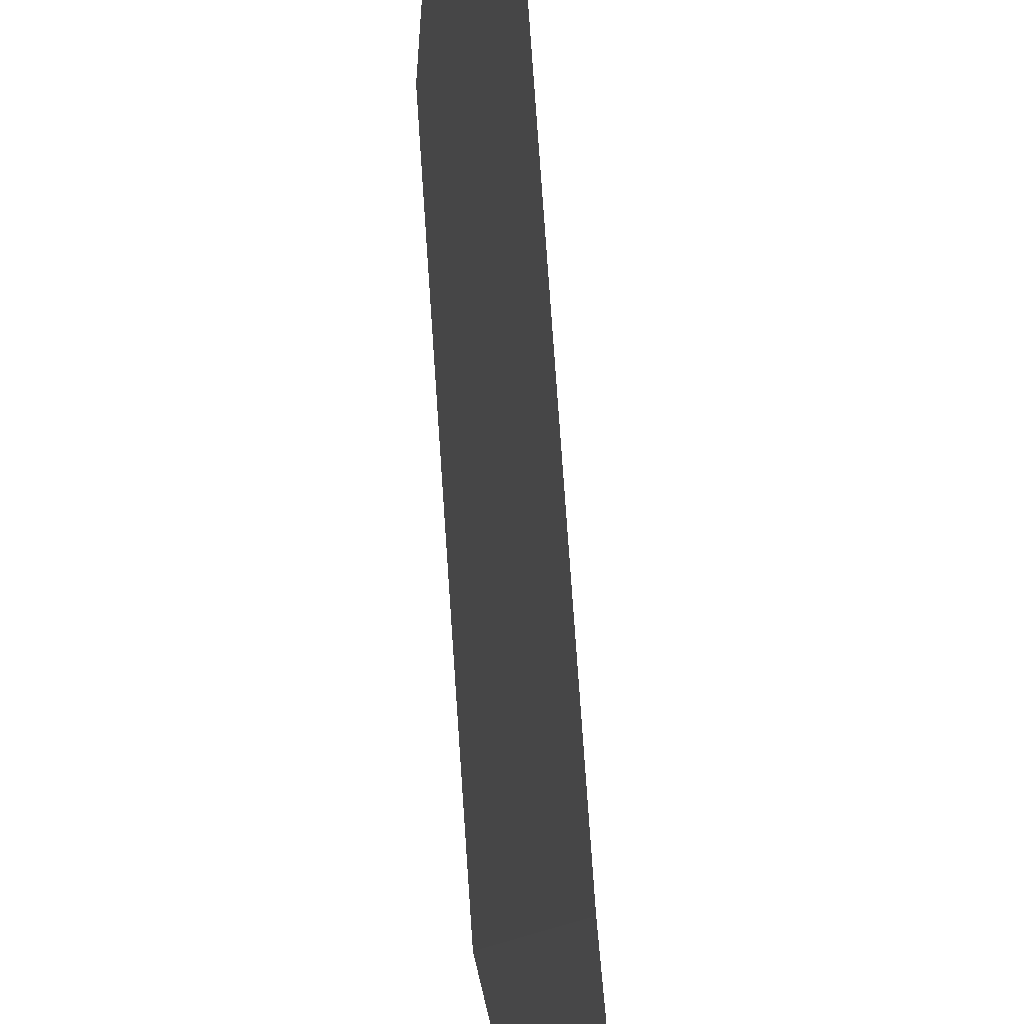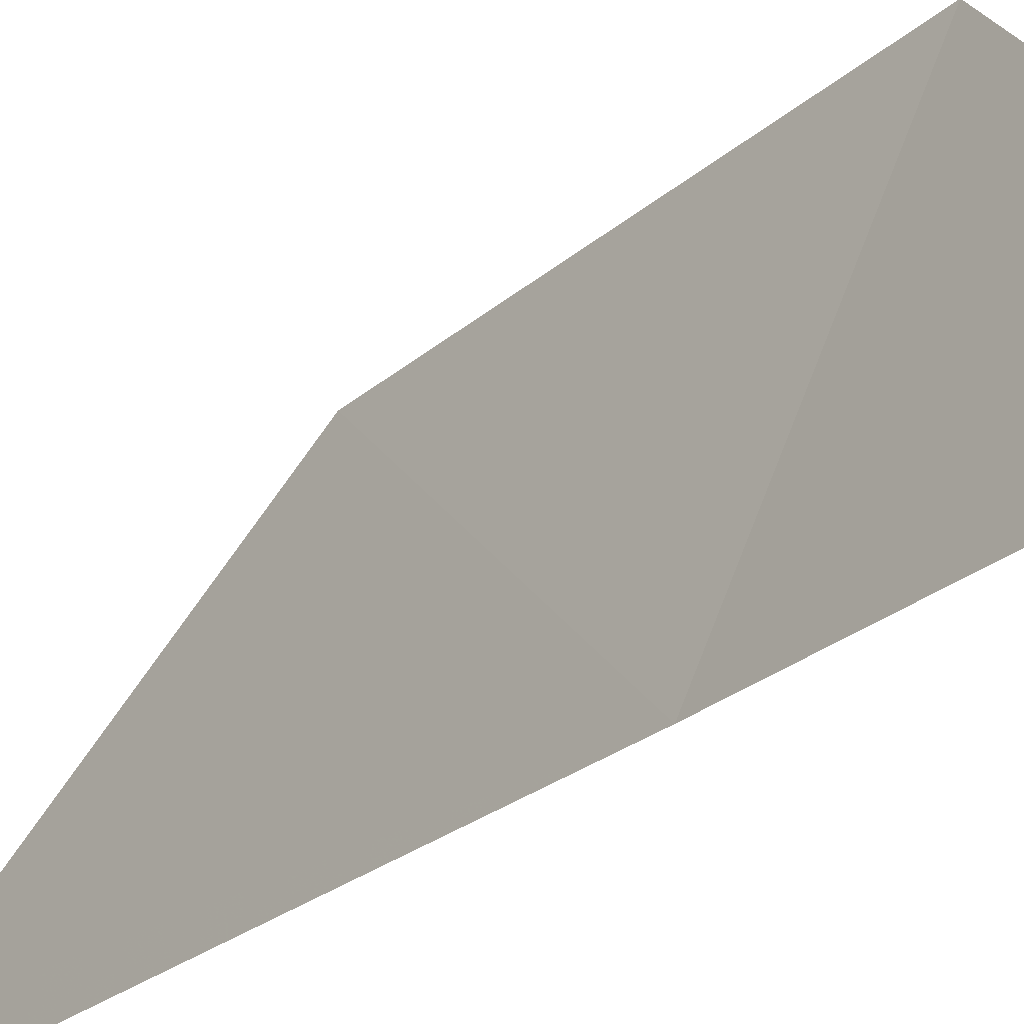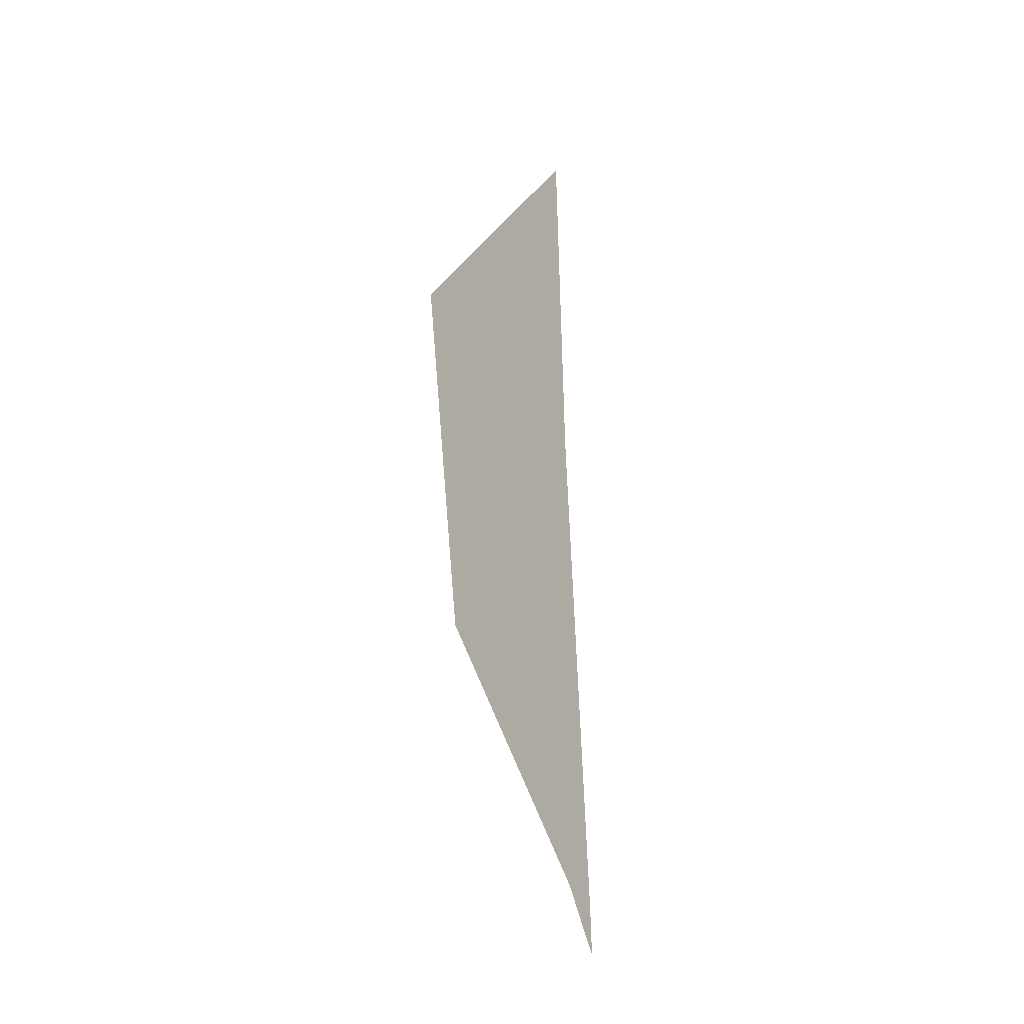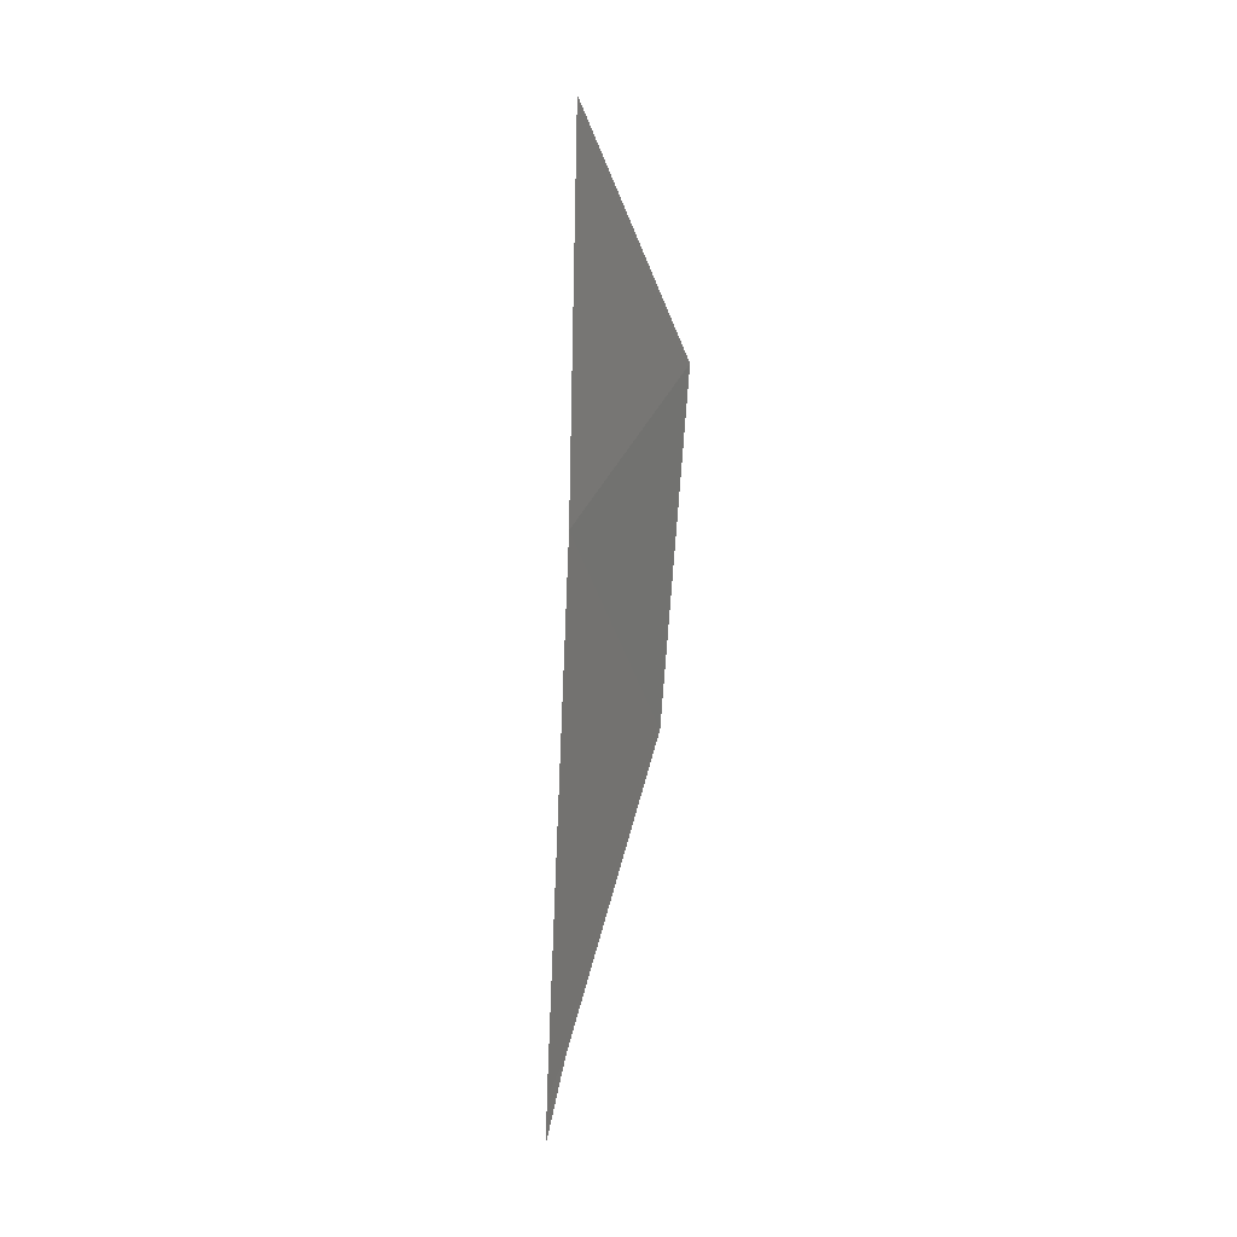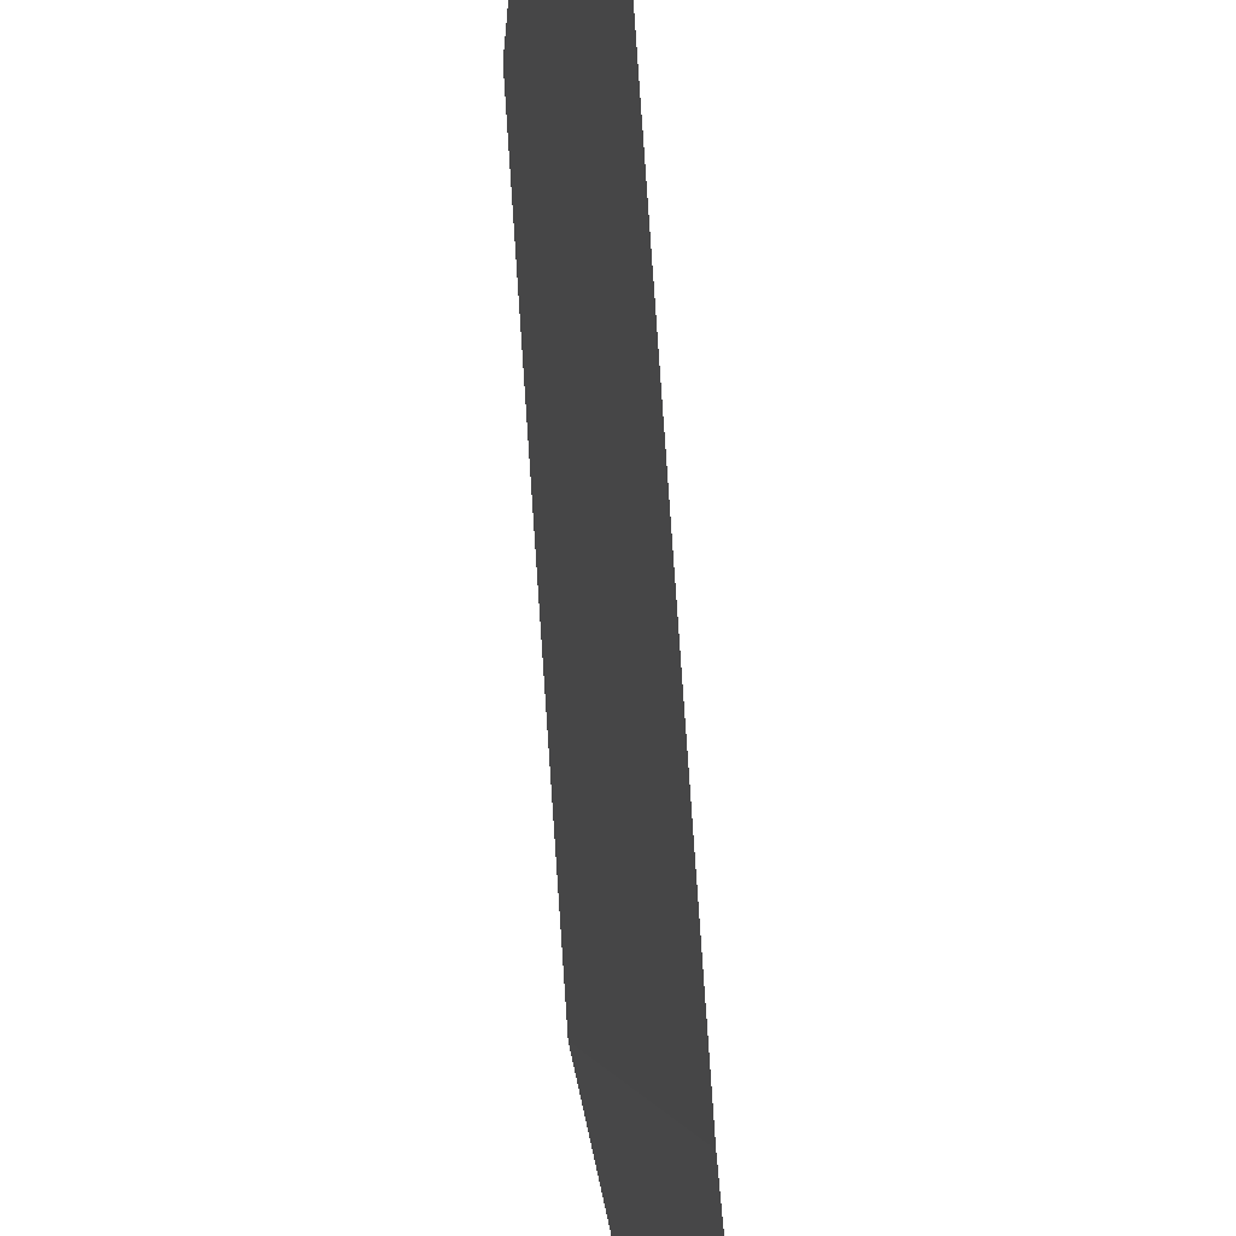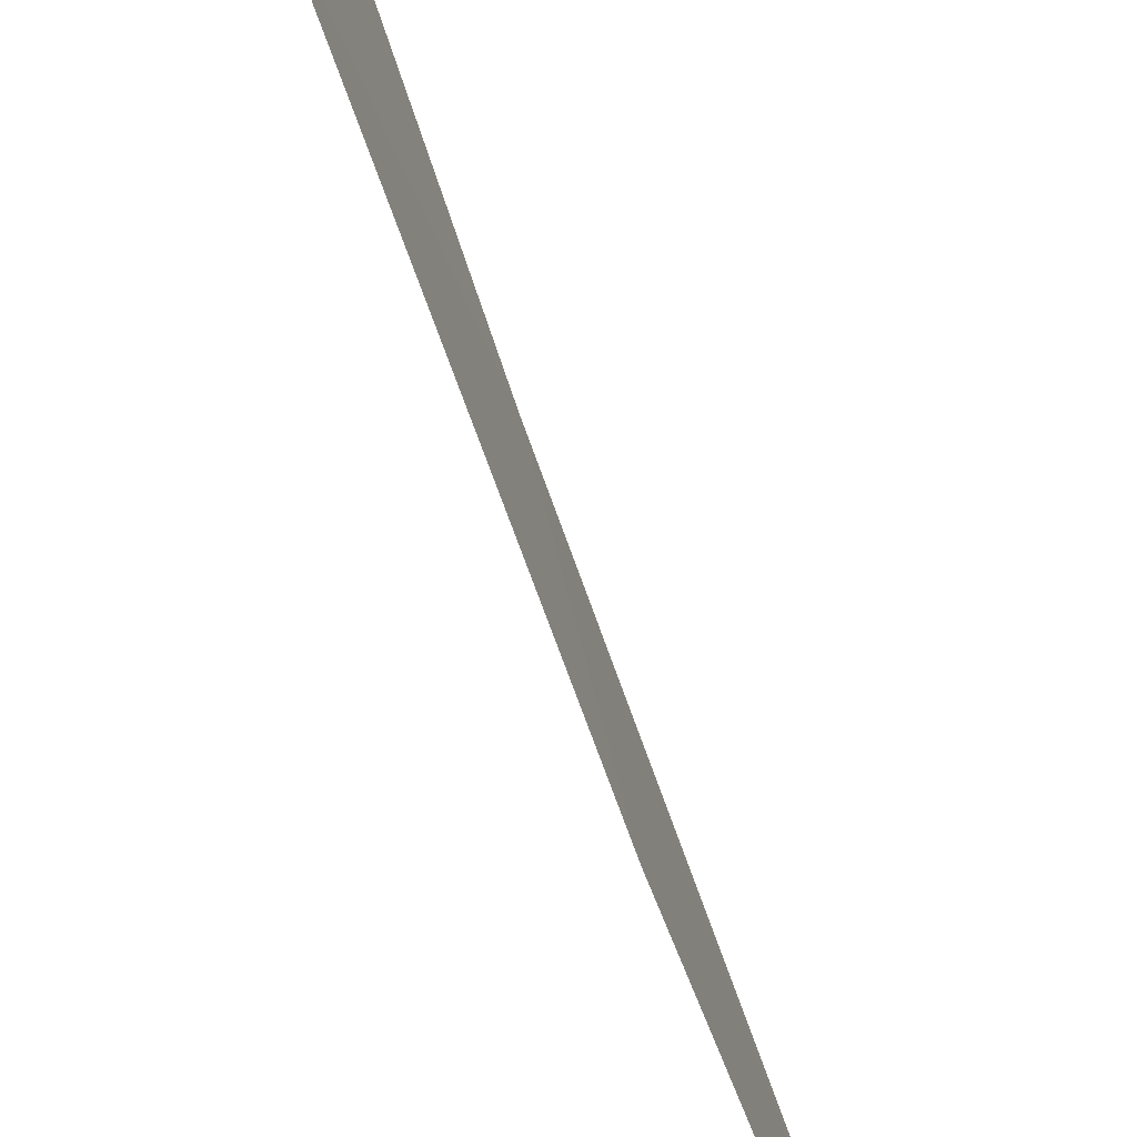
<metadata>
{"format":"obj","ext":"obj","renderer":"f3d","projection":"perspective","resolution":1024,"background":"white","views":[{"elev":-75.8,"azim":-173.1,"up":"+Y"},{"elev":-26.1,"azim":-36.1,"up":"+Y"},{"elev":-15.0,"azim":-158.3,"up":"+Z"},{"elev":17.1,"azim":11.5,"up":"+Z"},{"elev":-65.8,"azim":-173.4,"up":"+Y"},{"elev":67.1,"azim":163.6,"up":"+Y"}]}
</metadata>
<code>
v -107.8 100 33.33
v -107.7 100 35.91
v -107.8 100.1 33.25
v -107.8 100.2 33.44
v -107.4 101.3 36.38
v -107.5 101.1 34.66
v -107.7 100 37.62
v -107.8 100 33.1
f 1 3 4
f 2 6 5
f 2 1 4
f 2 4 6
f 2 5 7
f 1 8 3

</code>
